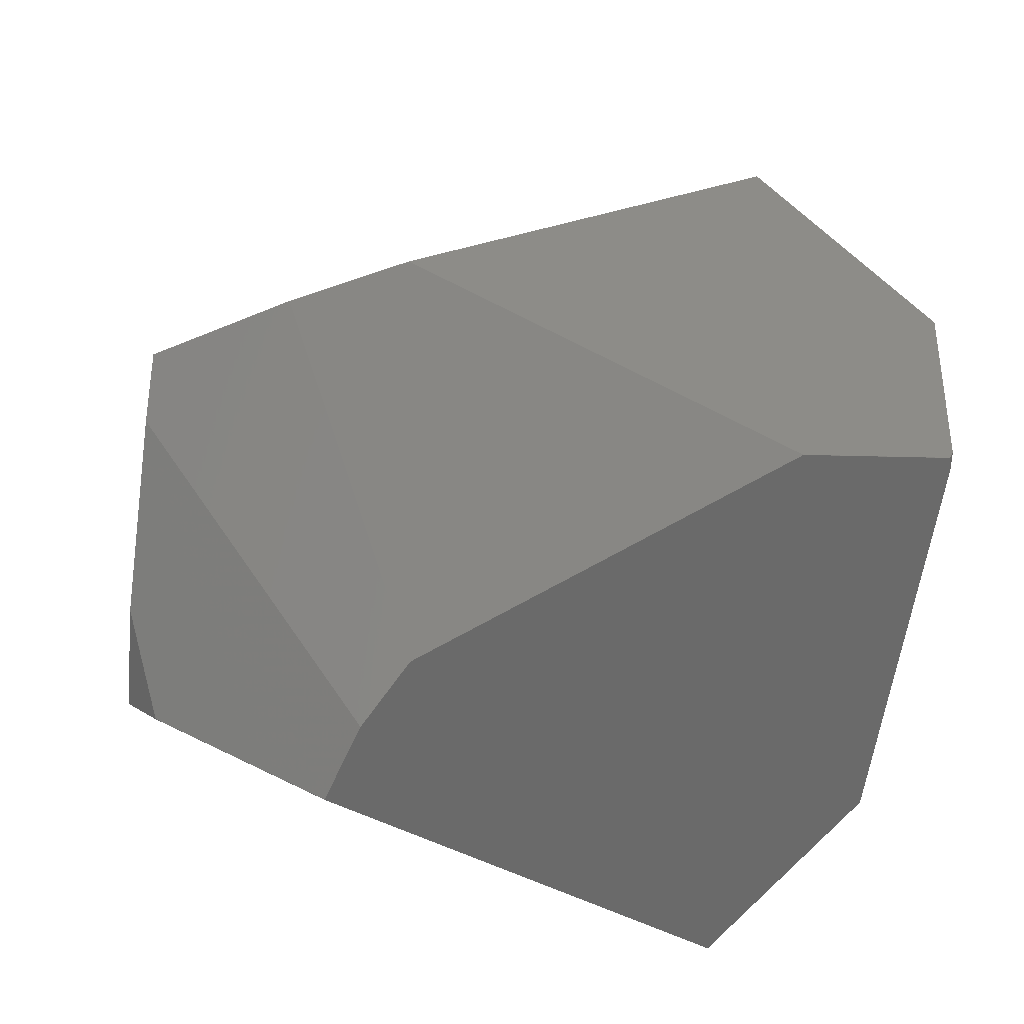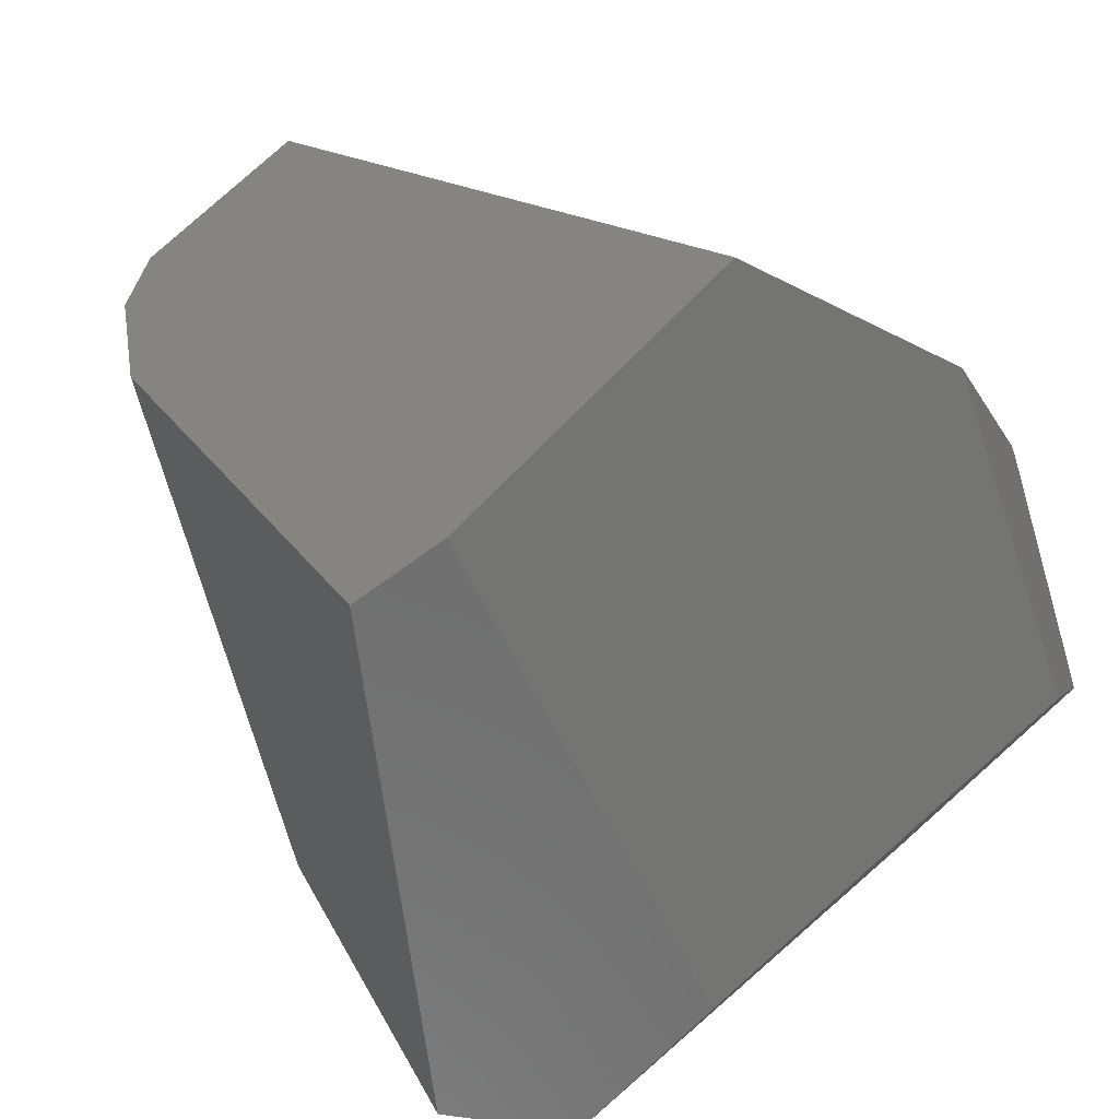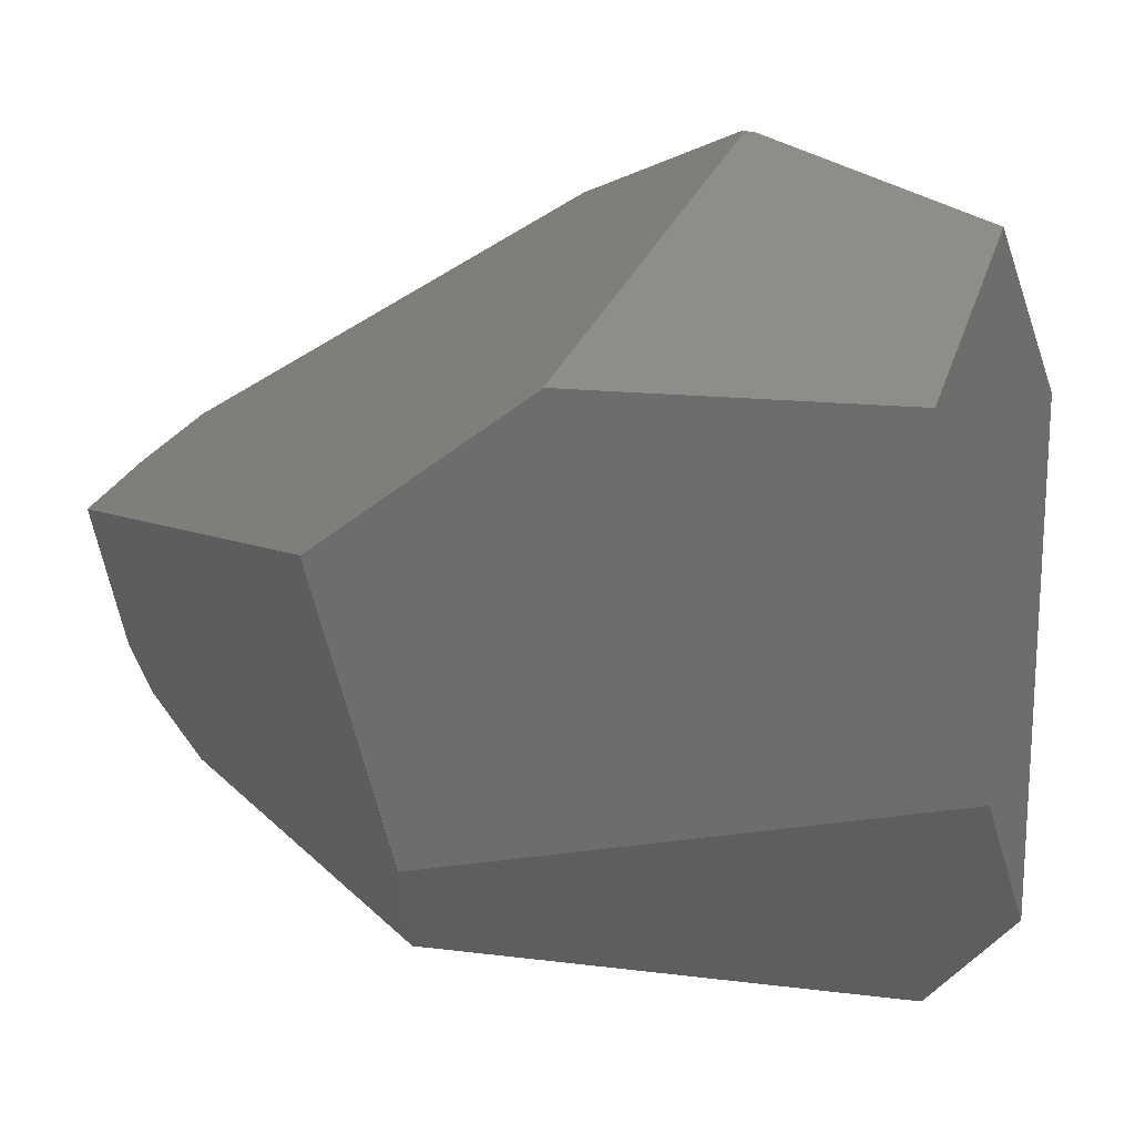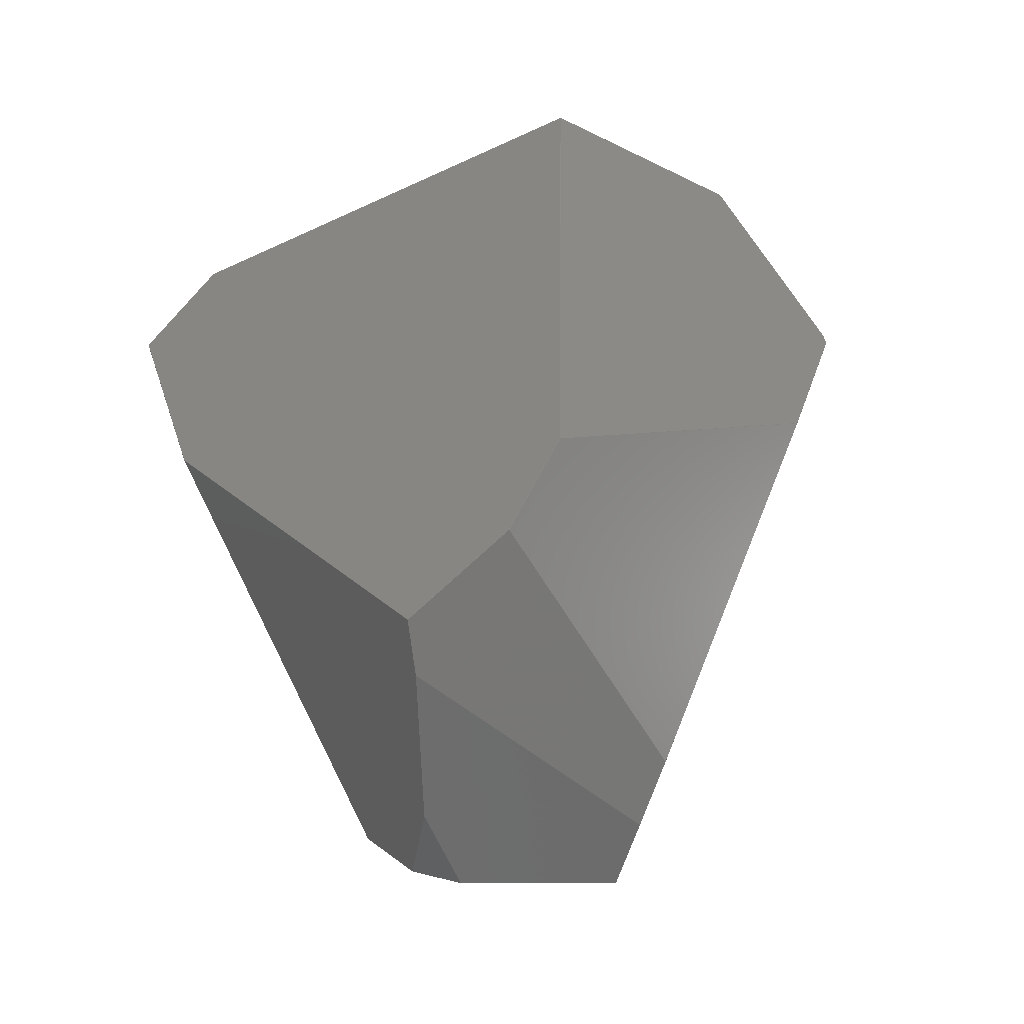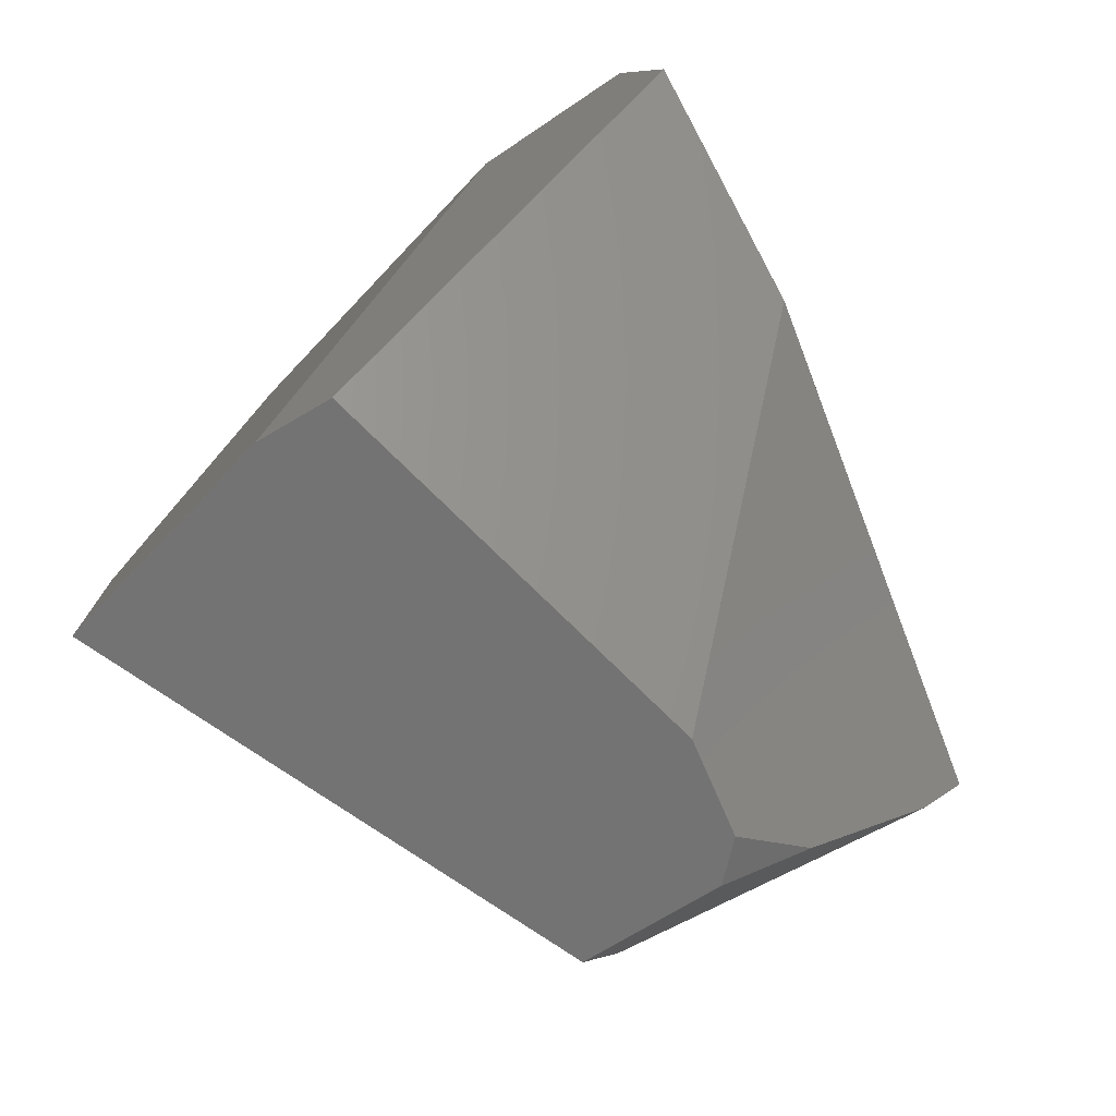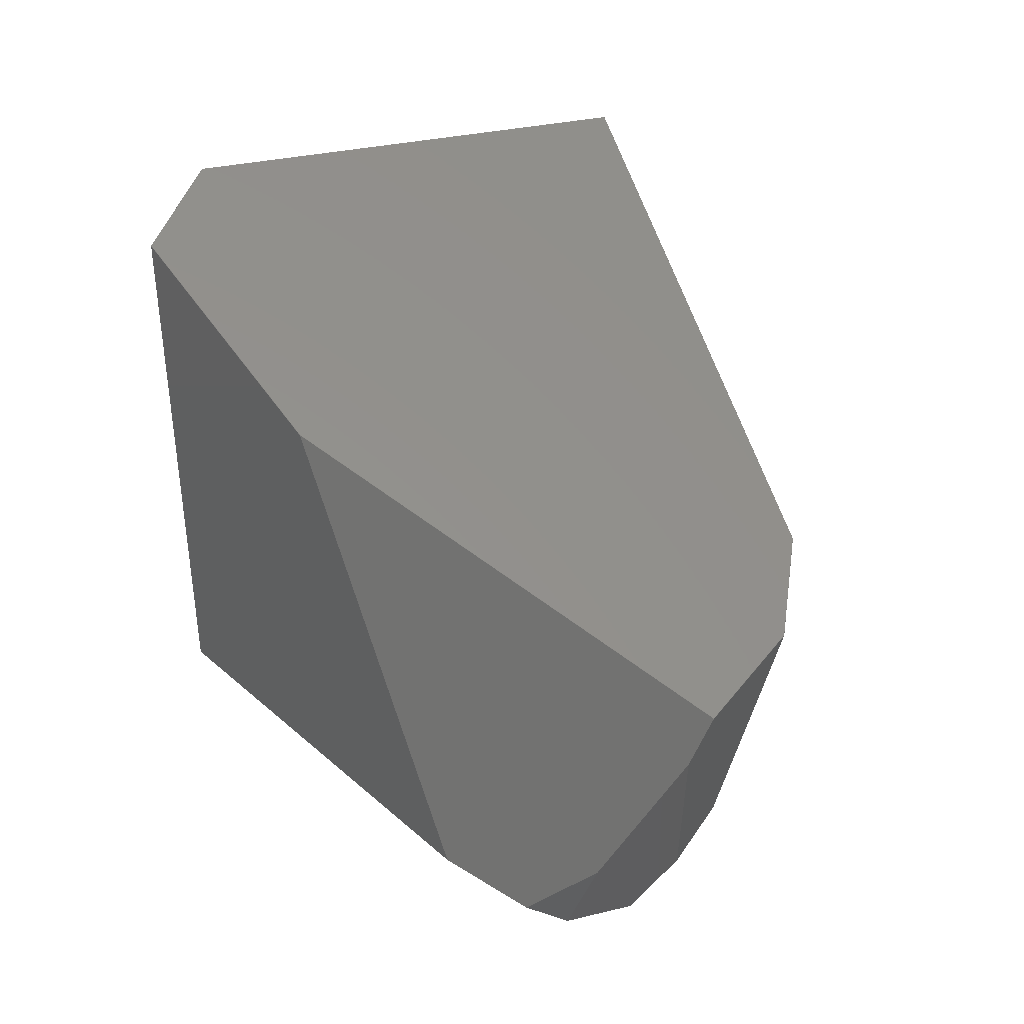
<metadata>
{"format":"stl","ext":"stl","renderer":"f3d","projection":"perspective","resolution":1024,"background":"white","views":[{"elev":50.0,"azim":31.6,"up":"+Z"},{"elev":-77.0,"azim":44.1,"up":"+Z"},{"elev":-52.6,"azim":101.8,"up":"+Z"},{"elev":-20.6,"azim":-17.8,"up":"+Y"},{"elev":-50.6,"azim":-133.2,"up":"+Y"},{"elev":-8.4,"azim":-61.2,"up":"+Y"}]}
</metadata>
<code>
# stl→obj: 70 verts, 136 faces
v -144.3 -220.6 283.6
v -176.6 -276.2 320
v -159.3 -351.6 125.3
v -320.1 -362.5 391.7
v -300.2 -324.6 387.6
v -320.2 -362.5 391.7
v -135.3 -279.5 149.3
v -135.3 -279.4 149.3
v -143.3 -221.2 278.4
v -135.3 -279.4 149.2
v -143.3 -221.1 278.4
v -415.2 -212.8 176.1
v -407.7 -289.9 239.7
v -407.7 -289.9 239.8
v -144.3 -220.5 283.6
v -333.8 -442.5 259.4
v -324.1 -460.2 287.9
v -333.8 -442.5 259.5
v -345.1 -409.3 364.8
v -351.9 -393.9 377.8
v -324.1 -460.2 288.1
v -246.8 -460.6 293.3
v -244.2 -442.6 312.8
v -345 -409.3 364.8
v -135.3 -279.5 149.2
v -300.1 -324.6 387.6
v -271.7 -351.3 118.2
v -389.1 -176.6 180
v -326.9 -180.5 168.1
v -271.7 -351.4 118.2
v -306.4 -355.7 123.3
v -159.3 -351.6 125.2
v -266.2 -138.8 293.5
v -266.3 -138.8 293.5
v -238.9 -421.6 326.6
v -320.1 -362.6 391.7
v -300.1 -324.7 387.6
v -159.3 -351.5 125.2
v -271.6 -351.3 118.2
v -333.7 -442.5 259.4
v -183.6 -177.2 178.1
v -145 -216.5 282
v -145 -216.5 282.1
v -183.6 -147.8 266.5
v -320.2 -362.6 391.7
v -246.8 -460.6 293.2
v -271.6 -351.4 118.2
v -306.3 -355.8 123.3
v -176.6 -276.1 320
v -351.8 -393.9 377.8
v -183.7 -147.8 266.4
v -328.9 -447.3 320.1
v -308.3 -465.3 297.1
v -328.8 -447.3 320.1
v -308.4 -465.3 297
v -308.3 -465.3 297
v -183.6 -147.8 266.4
v -266.3 -138.8 293.4
v -308.4 -465.3 297.1
v -306.4 -355.8 123.3
v -415.2 -212.7 176.1
v -415.2 -212.7 176.2
v -415.2 -212.8 176.2
v -326.8 -180.5 168.1
v -324 -460.2 287.9
v -143.3 -221.1 278.3
v -351.9 -393.8 377.8
v -407.7 -289.8 239.8
v -389.1 -176.6 180.1
v -266.2 -138.8 293.4
f 1 2 3
f 4 5 6
f 7 8 9
f 8 7 10
f 7 1 3
f 8 10 11
f 12 13 14
f 1 11 15
f 16 17 18
f 19 20 21
f 22 23 24
f 10 7 25
f 4 26 5
f 1 7 9
f 27 28 29
f 27 30 31
f 25 3 32
f 5 33 34
f 24 35 36
f 2 26 37
f 10 25 38
f 25 7 3
f 1 9 11
f 9 8 11
f 10 38 39
f 5 26 33
f 16 40 17
f 22 3 35
f 3 2 35
f 10 41 42
f 43 42 44
f 45 4 6
f 46 40 32
f 3 22 46
f 47 32 48
f 27 47 30
f 3 46 32
f 26 49 43
f 22 35 23
f 45 20 50
f 26 4 37
f 29 28 51
f 26 2 49
f 2 1 49
f 40 16 48
f 52 53 54
f 53 55 56
f 55 17 56
f 30 47 48
f 32 40 48
f 38 47 39
f 47 27 39
f 47 38 32
f 38 25 32
f 57 51 58
f 33 26 44
f 52 24 19
f 53 22 24
f 35 37 36
f 35 2 37
f 46 53 56
f 46 22 53
f 17 55 59
f 20 18 21
f 31 60 61
f 62 12 63
f 39 29 64
f 42 41 57
f 11 43 15
f 26 43 44
f 31 30 60
f 13 18 14
f 18 17 21
f 18 20 14
f 23 35 24
f 20 24 50
f 41 64 57
f 20 45 6
f 44 42 57
f 27 31 61
f 55 53 59
f 53 52 59
f 46 56 65
f 56 17 65
f 62 61 12
f 16 18 13
f 10 39 64
f 39 27 29
f 43 11 42
f 10 42 66
f 43 49 15
f 49 1 15
f 45 50 36
f 50 24 36
f 24 20 19
f 17 59 21
f 53 24 54
f 24 52 54
f 5 34 67
f 14 67 68
f 28 34 58
f 33 44 57
f 59 52 21
f 52 19 21
f 17 40 65
f 40 46 65
f 30 48 60
f 48 16 60
f 64 29 57
f 41 10 64
f 42 11 66
f 11 10 66
f 37 4 36
f 4 45 36
f 62 34 69
f 12 16 13
f 62 28 61
f 28 27 61
f 20 6 67
f 6 5 67
f 34 28 69
f 28 62 69
f 61 60 12
f 60 16 12
f 51 28 58
f 57 29 51
f 34 33 58
f 57 58 70
f 20 67 14
f 62 14 68
f 58 33 70
f 33 57 70
f 12 14 63
f 14 62 63
f 67 34 68
f 34 62 68

</code>
